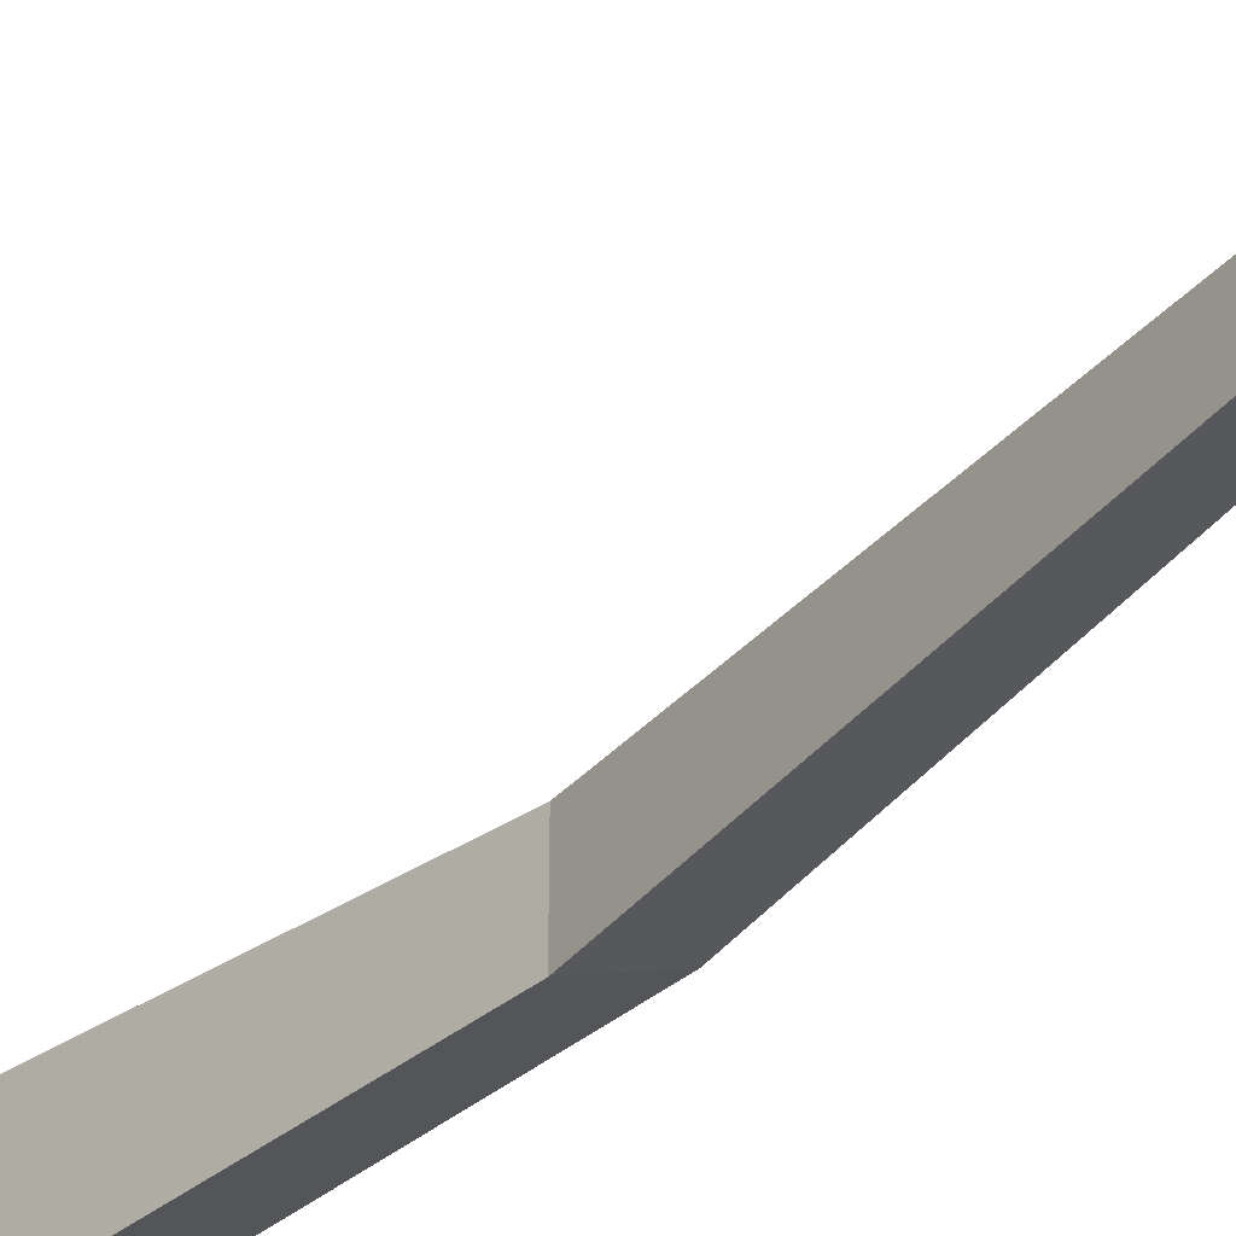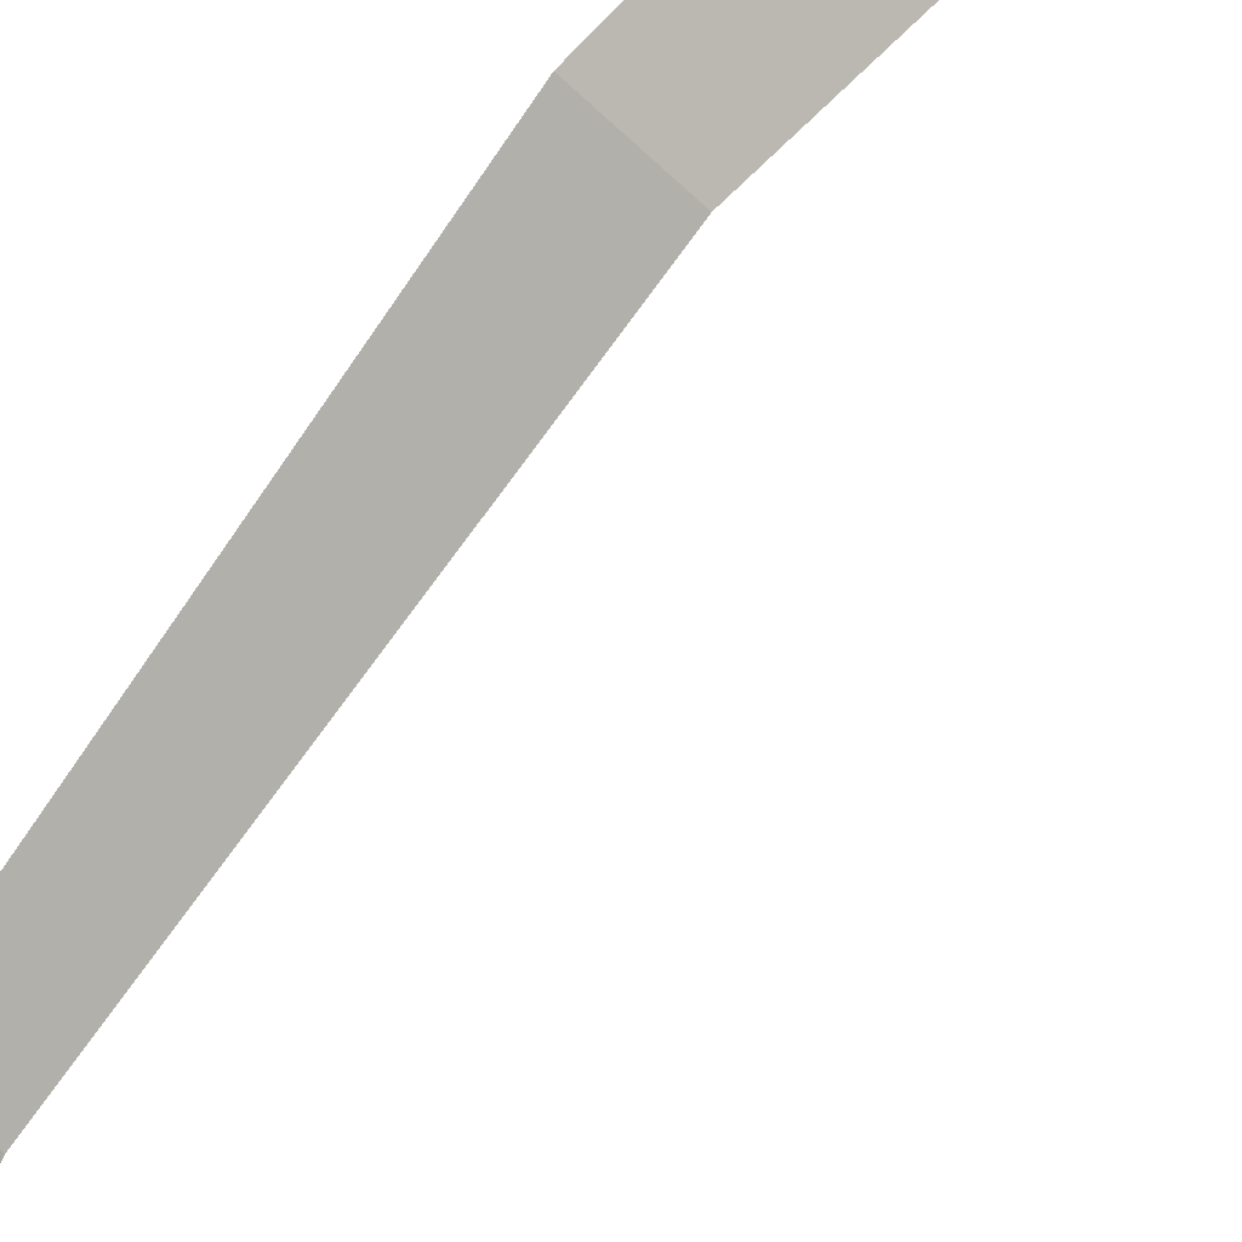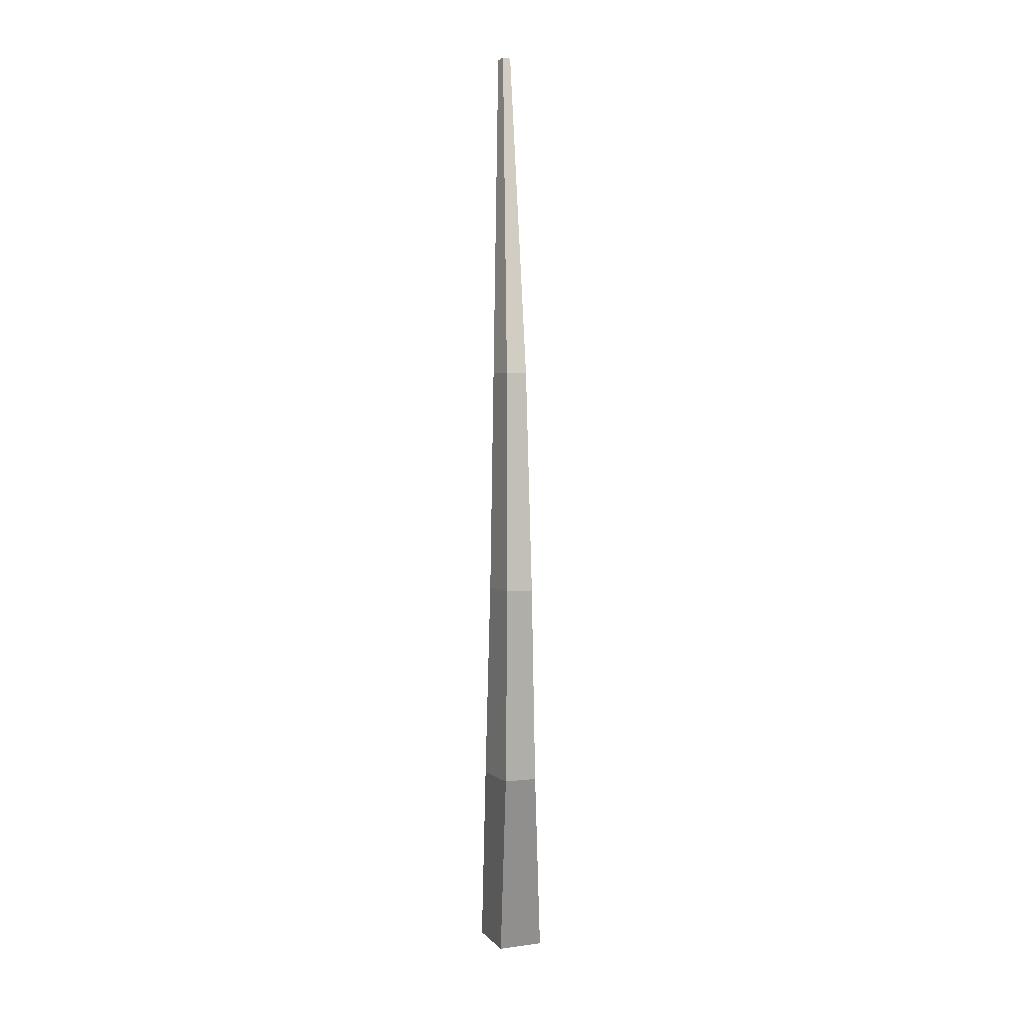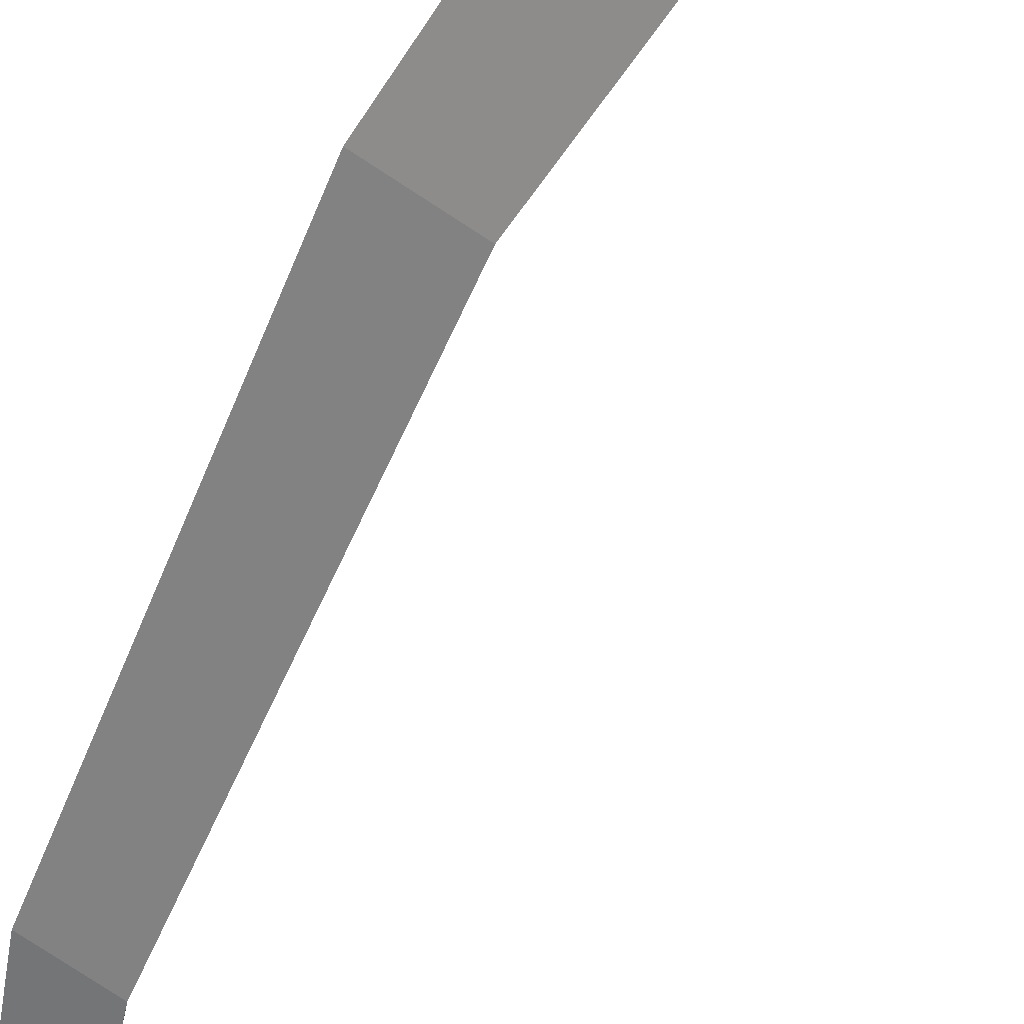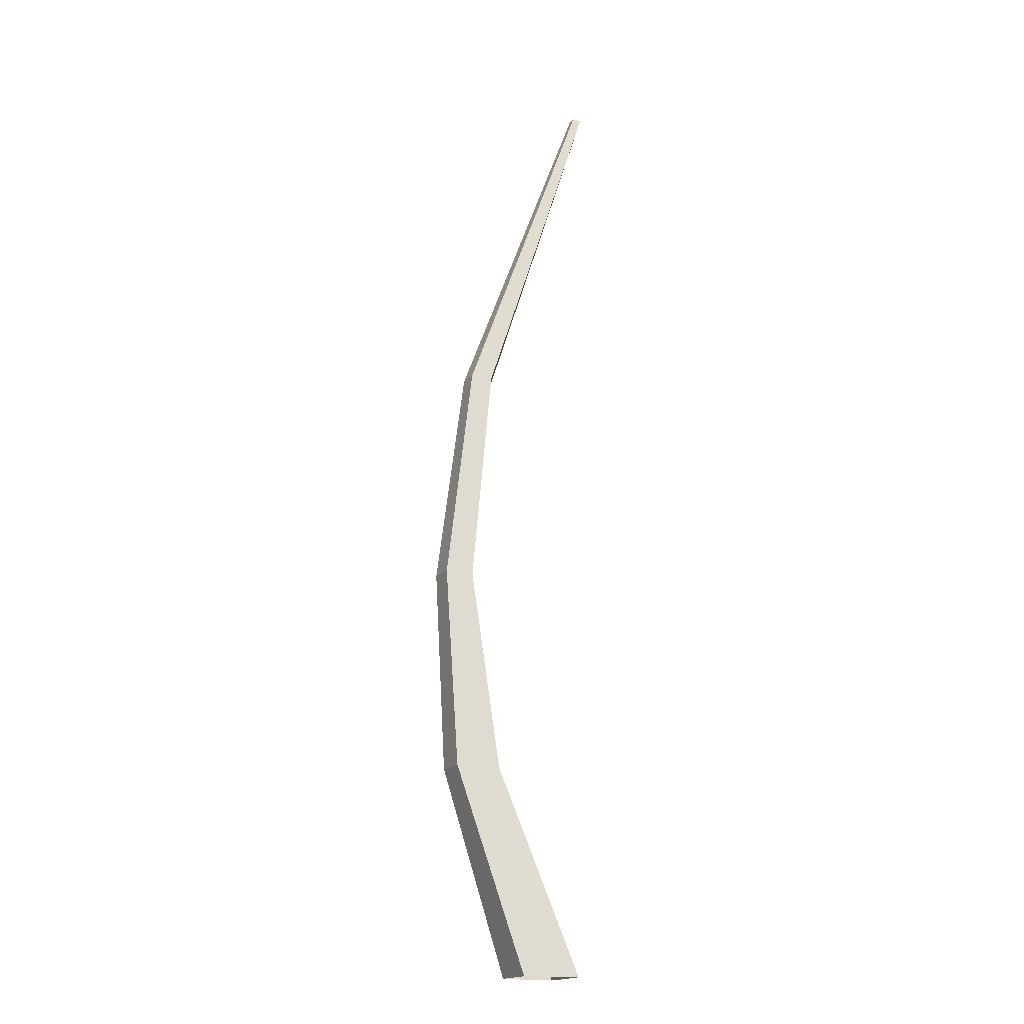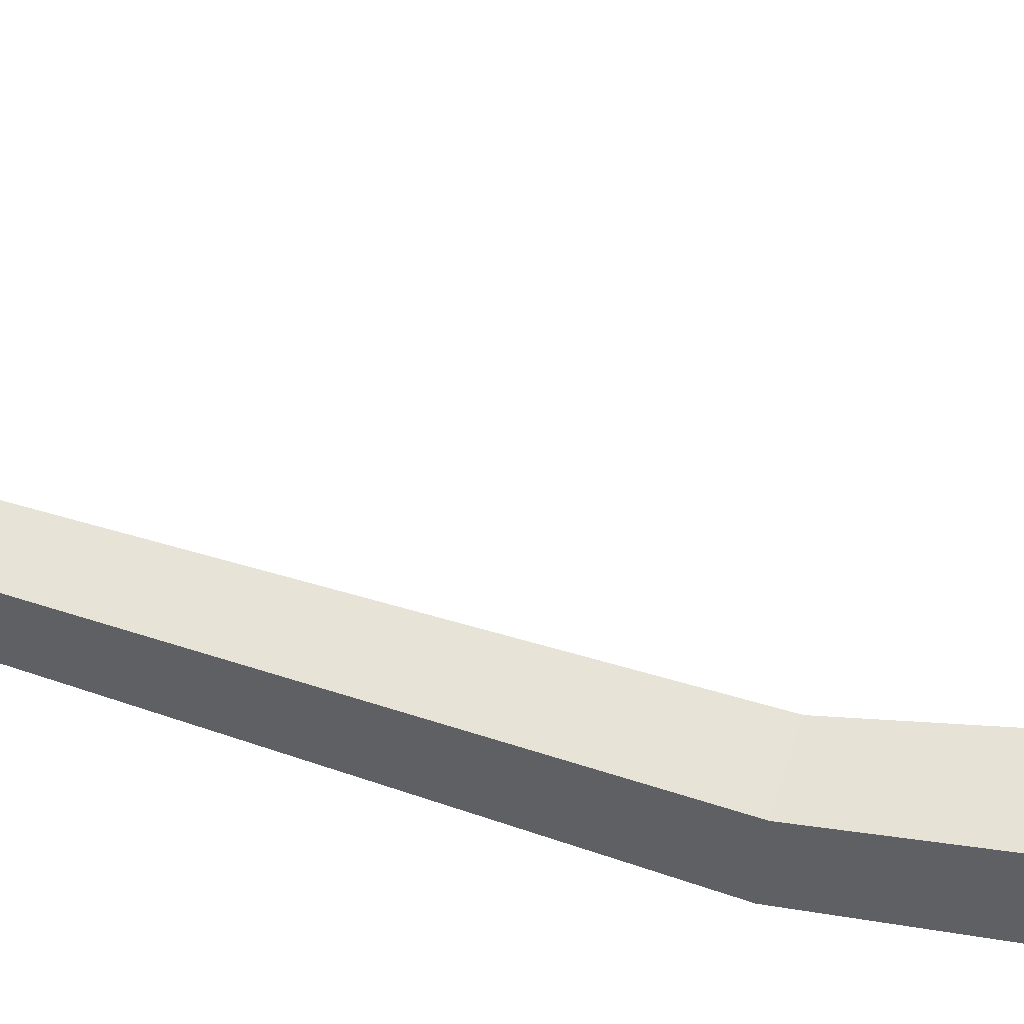
<metadata>
{"format":"obj","ext":"obj","renderer":"f3d","projection":"perspective","resolution":1024,"background":"white","views":[{"elev":-34.8,"azim":140.9,"up":"+Z"},{"elev":-74.2,"azim":-41.1,"up":"+Z"},{"elev":7.2,"azim":-93.2,"up":"+Y"},{"elev":-57.1,"azim":-27.6,"up":"+Z"},{"elev":-18.3,"azim":-8.2,"up":"+Y"},{"elev":62.5,"azim":-77.8,"up":"+Z"}]}
</metadata>
<code>
g Palm_Tree_Coconut_m_03_Collider
v 0.07174 0 -0.1529
v -0.1861 0 -0.06048
v -0.115 0 0.1583
v 0.159 0 0.1155
v -0.231 1.013 0.108
v -0.273 3.129 0.06199
v -0.4918 1.024 -0.0486
v -0.4081 3.146 -0.03773
v -0.3762 3.142 0.06199
v -0.4412 1.022 0.108
v -0.2628 3.135 -0.09937
v -0.2787 1.017 -0.1454
v 0.2231 4.783 -0.05002
v 0.1917 4.794 -0.02609
v 0.2037 4.79 0.01265
v 0.2425 4.777 0.01265
v -0.3704 2.023 0.085
v -0.545 2.038 -0.04317
v -0.5038 2.034 0.085
v -0.3642 2.029 -0.1224
f 6 16 15 9
f 11 6 17 20
f 9 15 14 8
f 2 7 12 1
f 18 8 11 20
f 4 5 10 3
f 17 6 9 19
f 12 20 17 5
f 3 10 7 2
f 19 9 8 18
f 12 5 4 1
f 8 14 13 11
f 15 16 13
f 14 15 13
f 11 13 16 6
f 10 19 18 7
f 5 17 19 10
f 7 18 20 12

</code>
